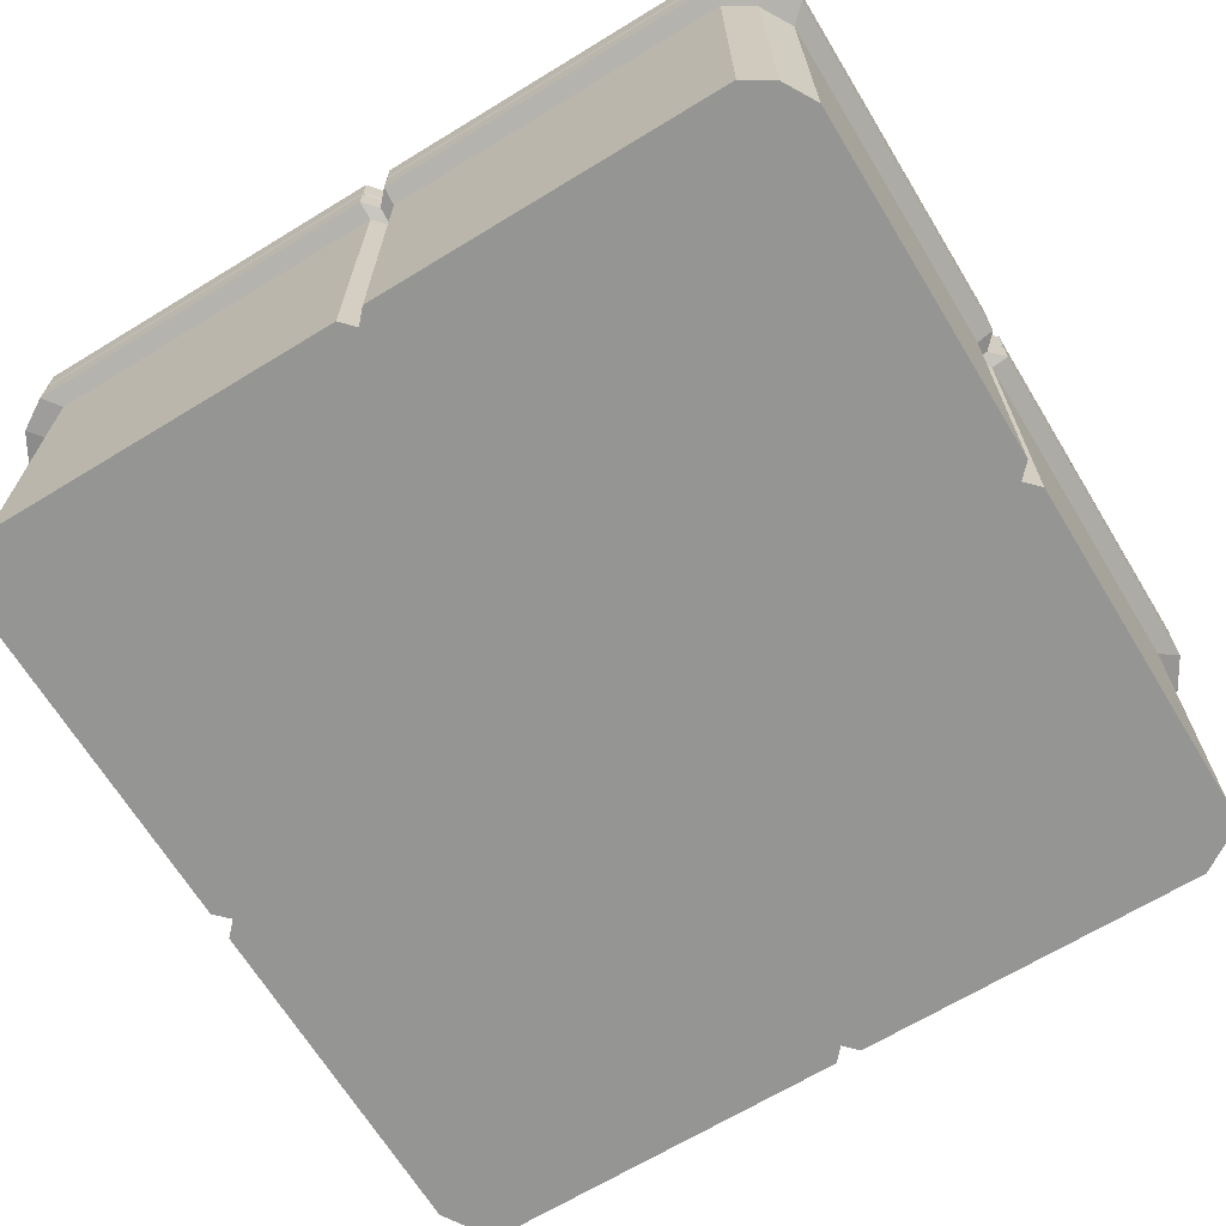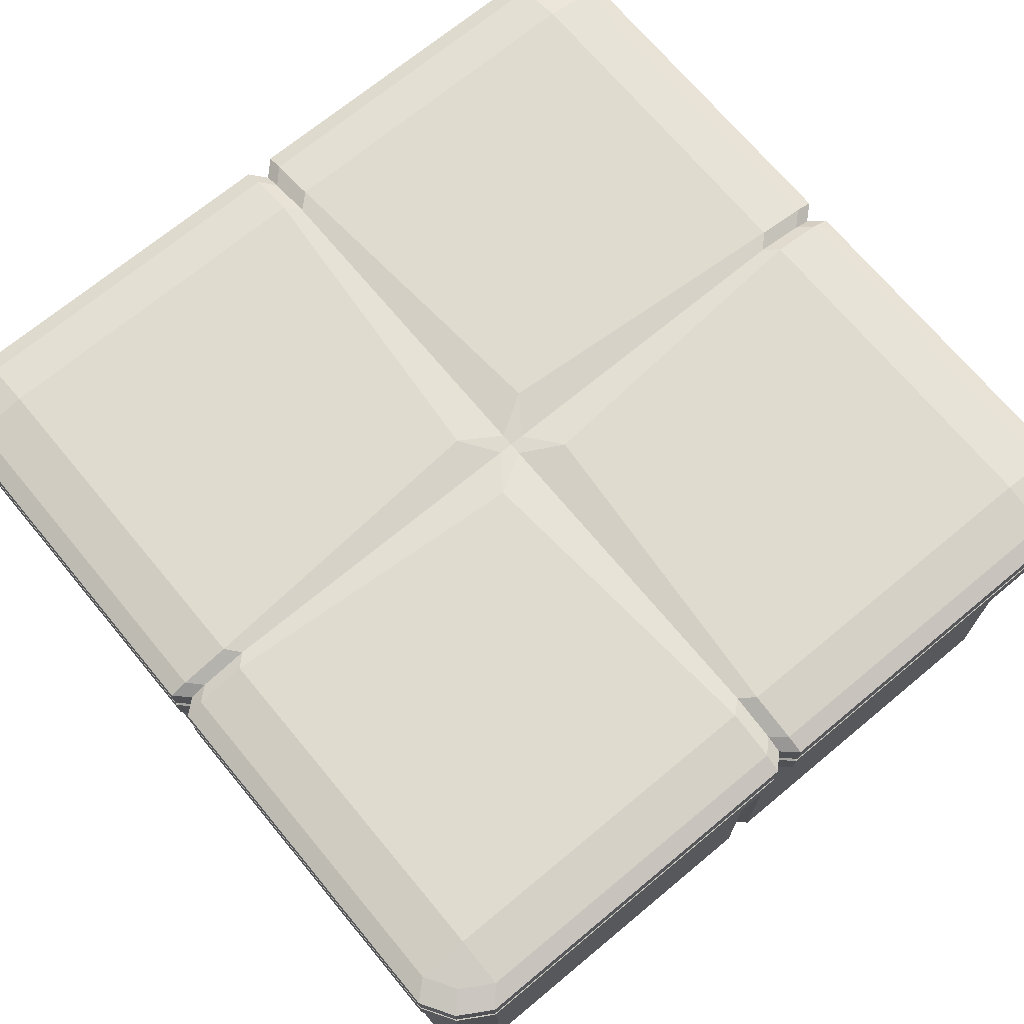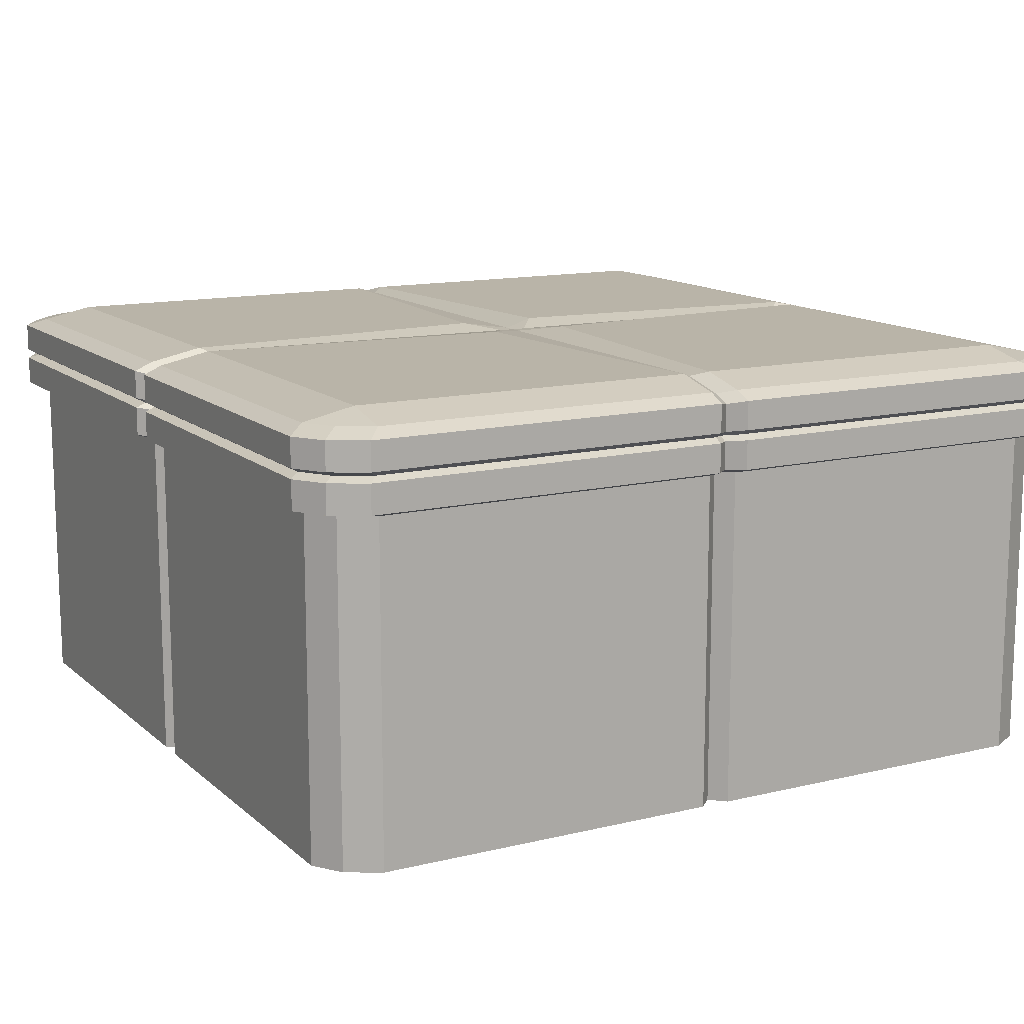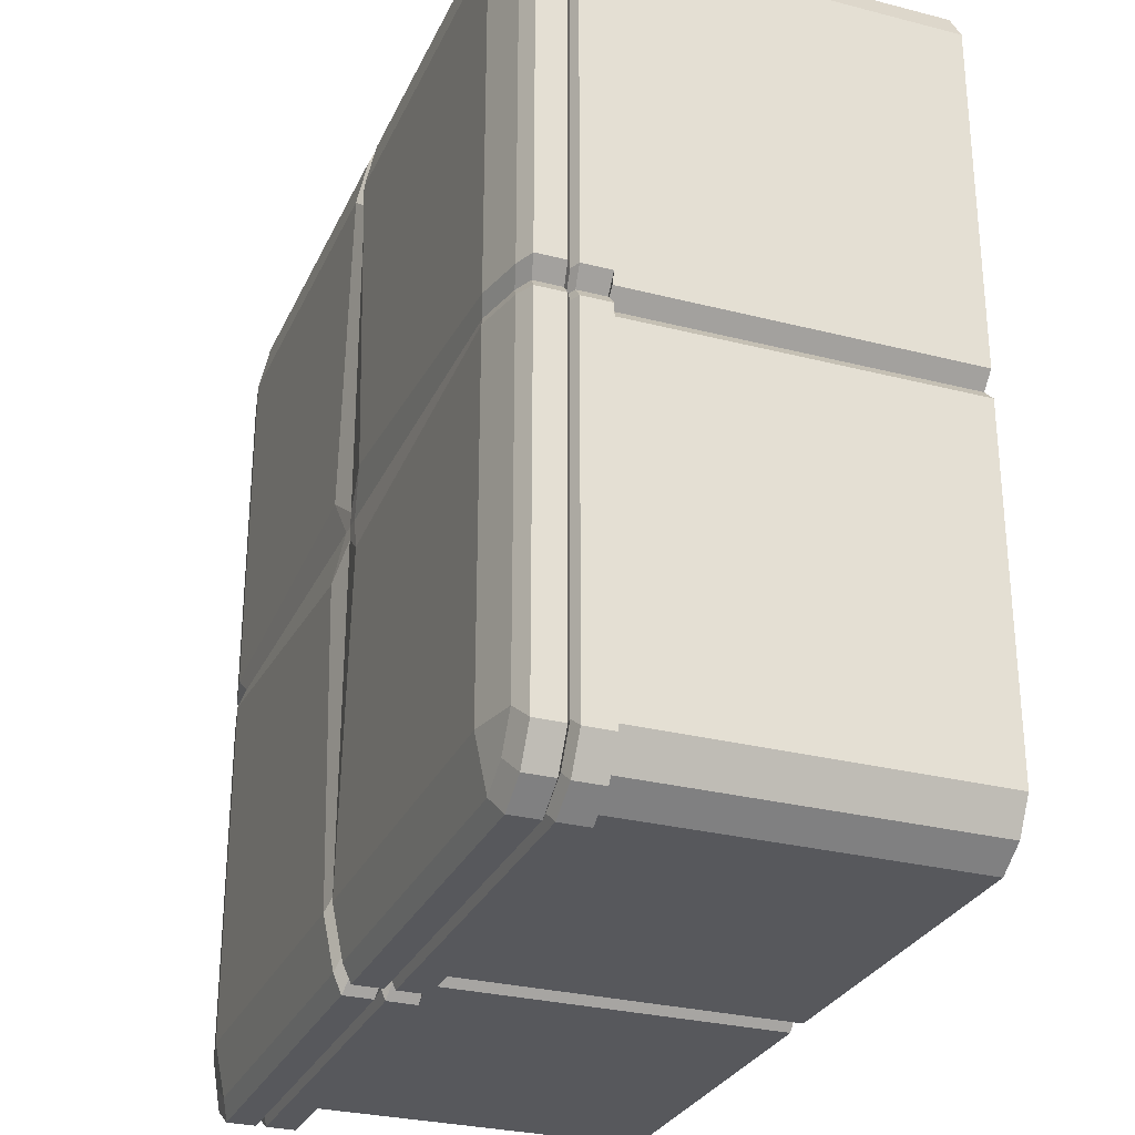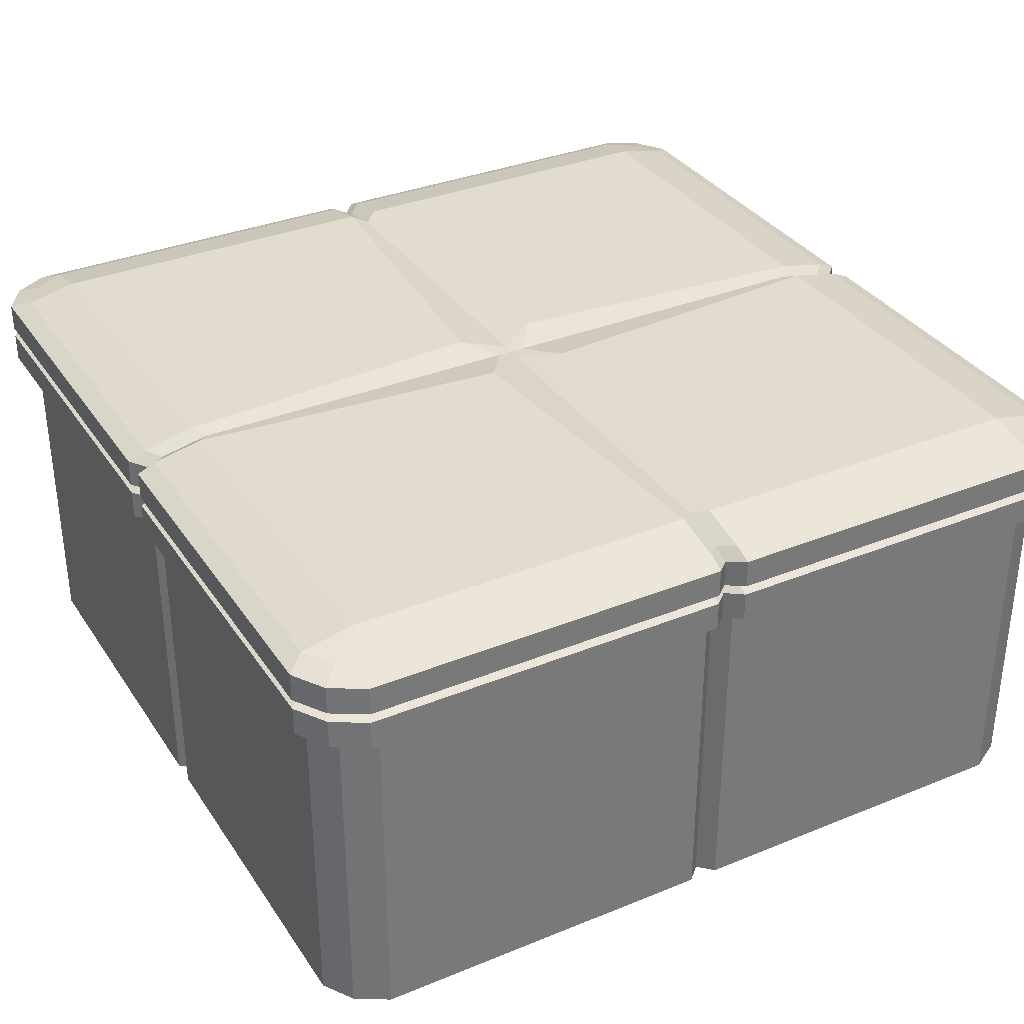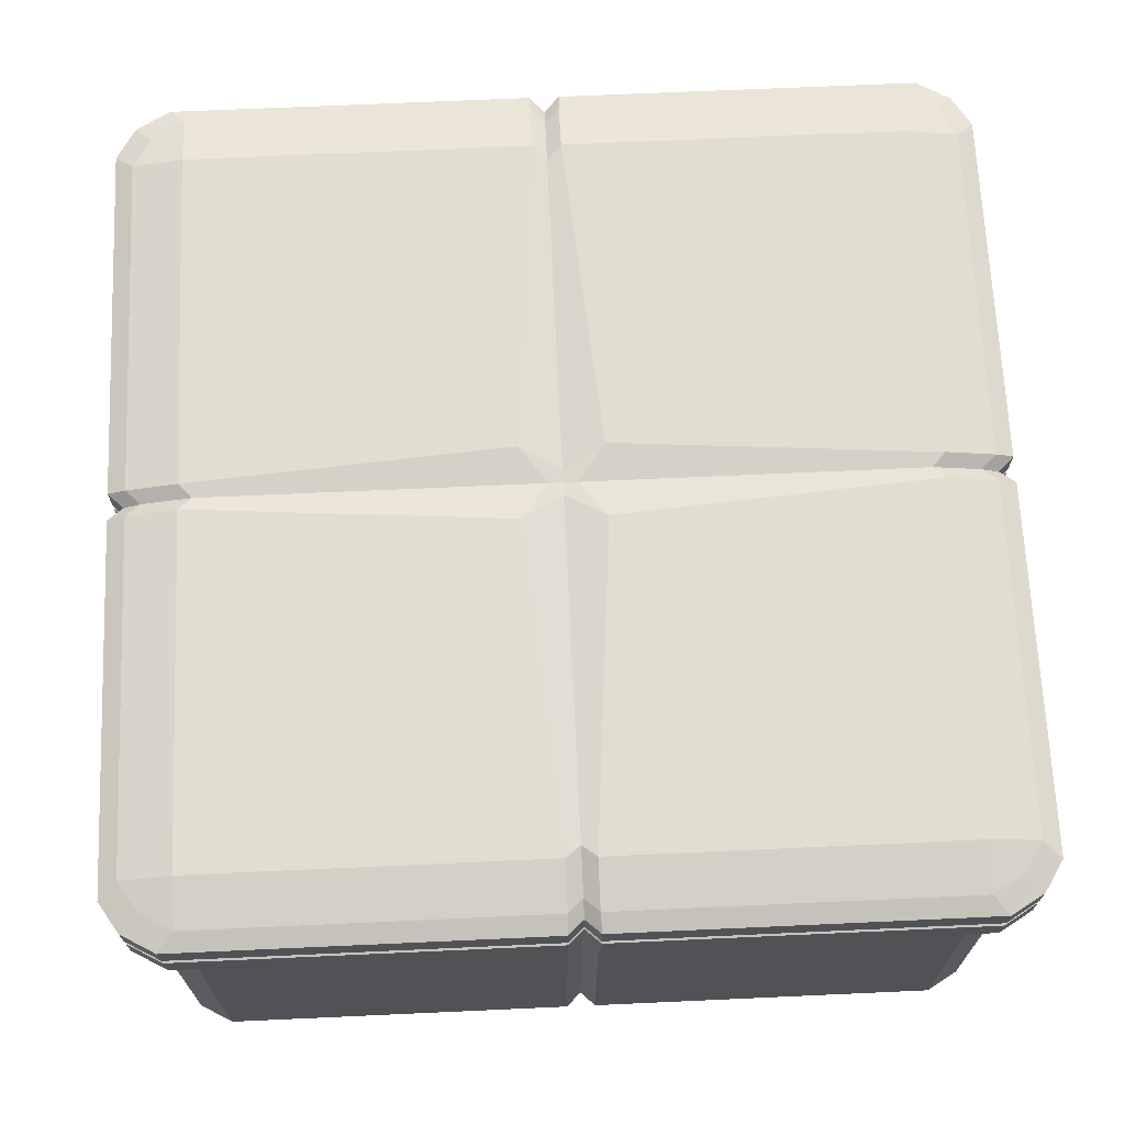
<metadata>
{"format":"obj","ext":"obj","renderer":"f3d","projection":"perspective","resolution":1024,"background":"white","views":[{"elev":-67.3,"azim":-148.6,"up":"+Y"},{"elev":70.3,"azim":50.3,"up":"+Y"},{"elev":13.1,"azim":-119.0,"up":"+Y"},{"elev":-28.8,"azim":-111.0,"up":"+Z"},{"elev":34.0,"azim":61.1,"up":"+Y"},{"elev":68.4,"azim":-92.6,"up":"+Y"}]}
</metadata>
<code>
v -2.444 0 -0.0564
v -0.05641 0 -0.0564
v -2.444 1.25 -0.0564
v -0.05641 1.25 -0.0564
v -2.444 1.25 -2.444
v -0.05641 1.25 -2.444
v -2.444 0 -2.444
v -0.05641 0 -2.444
v -2.444 1.008 -2.444
v -2.444 1.008 -0.0564
v -0.05641 1.008 -0.0564
v -0.05641 1.008 -2.444
v -0.0043 1.025 -0.004295
v -2.496 1.025 -0.004295
v -2.496 1.025 -2.496
v -0.0043 1.025 -2.496
v -0.0043 1.112 -0.004295
v -2.496 1.112 -0.004295
v -2.496 1.112 -2.496
v -0.0043 1.112 -2.496
v -0.0043 1.141 -0.004295
v -2.496 1.141 -0.004295
v -2.496 1.141 -2.496
v -0.0043 1.141 -2.496
v -2.468 1.124 -2.468
v -2.468 1.124 -0.03248
v -0.03247 1.124 -0.03248
v -0.03247 1.124 -2.468
v -0.0043 1.226 -0.004295
v -2.496 1.226 -0.004295
v -2.496 1.226 -2.496
v -0.0043 1.226 -2.496
v -0.1487 1.008 -2.5
v -0.1006 1.025 -2.555
v -0.1006 1.112 -2.555
v -0.1266 1.124 -2.525
v -0.1006 1.141 -2.555
v -0.1006 1.226 -2.555
v -0.1487 1.25 -2.5
v -0.1487 1.25 0
v -0.1006 1.226 0.05457
v -0.1006 1.141 0.05457
v -0.1266 1.124 0.02506
v -0.1006 1.112 0.05457
v -0.1006 1.025 0.05457
v -0.1487 1.008 0
v -0.1487 0 0
v -0.1487 0 -2.5
v -2.356 1.008 -2.5
v -2.404 1.025 -2.555
v -2.404 1.112 -2.555
v -2.378 1.124 -2.525
v -2.404 1.141 -2.555
v -2.404 1.226 -2.555
v -2.356 1.25 -2.5
v -2.356 1.25 0
v -2.404 1.226 0.05457
v -2.404 1.141 0.05457
v -2.378 1.124 0.02506
v -2.404 1.112 0.05457
v -2.404 1.025 0.05457
v -2.356 1.008 0
v -2.356 0 0
v -2.356 0 -2.5
v -0.1487 0 -0.1513
v -2.356 0 -0.1513
v -2.5 0 -0.1513
v -2.5 1.008 -0.1513
v -2.555 1.025 -0.1033
v -2.555 1.112 -0.1033
v -2.525 1.124 -0.1293
v -2.555 1.141 -0.1033
v -2.555 1.226 -0.1033
v -2.5 1.25 -0.1513
v -2.356 1.282 -0.1513
v -0.1487 1.282 -0.1513
v -1e-06 1.25 -0.1513
v 0.05457 1.226 -0.1033
v 0.05457 1.141 -0.1033
v 0.02506 1.124 -0.1293
v 0.05457 1.112 -0.1033
v 0.05457 1.025 -0.1033
v -1e-06 1.008 -0.1513
v -1e-06 0 -0.1513
v -1e-06 1.008 -2.345
v 0.05457 1.025 -2.393
v 0.05457 1.112 -2.393
v 0.02506 1.124 -2.367
v 0.05457 1.141 -2.393
v 0.05457 1.226 -2.393
v -1e-06 1.25 -2.345
v -0.1487 1.282 -2.345
v -2.356 1.282 -2.345
v -2.5 1.25 -2.345
v -2.555 1.226 -2.393
v -2.555 1.141 -2.393
v -2.525 1.124 -2.367
v -2.555 1.112 -2.393
v -2.555 1.025 -2.393
v -2.5 1.008 -2.345
v -2.5 0 -2.345
v -2.356 0 -2.345
v -0.1487 0 -2.345
v -1e-06 0 -2.345
v -2.356 0 -1.248
v -2.457 0 -1.248
v -2.457 1.006 -1.248
v -2.51 1.023 -1.248
v -2.51 1.105 -1.248
v -2.481 1.117 -1.248
v -2.51 1.133 -1.248
v -2.51 1.214 -1.248
v -2.457 1.237 -1.248
v -2.318 1.267 -1.248
v -0.1864 1.267 -1.248
v -0.04277 1.237 -1.248
v 0.009929 1.214 -1.248
v 0.009929 1.133 -1.248
v -0.01857 1.117 -1.248
v 0.009929 1.105 -1.248
v 0.009929 1.023 -1.248
v -0.04277 1.006 -1.248
v -0.04277 0 -1.248
v -0.1487 0 -1.248
v -1.252 1.006 -2.457
v -1.252 1.023 -2.51
v -1.252 1.105 -2.51
v -1.252 1.117 -2.481
v -1.252 1.133 -2.51
v -1.252 1.214 -2.51
v -1.252 1.237 -2.457
v -1.252 1.267 -2.308
v -1.252 1.267 -1.248
v -1.252 1.267 -0.1889
v -1.252 1.237 -0.04277
v -1.252 1.214 0.009926
v -1.252 1.133 0.009926
v -1.252 1.117 -0.01856
v -1.252 1.105 0.009926
v -1.252 1.023 0.009926
v -1.252 1.006 -0.04277
v -1.252 0 -0.04277
v -1.252 0 -0.1513
v -1.252 0 -1.248
v -1.252 0 -2.345
v -1.252 0 -2.457
v -2.5 0 -1.204
v -2.5 1.008 -1.204
v -2.555 1.025 -1.202
v -2.555 1.112 -1.202
v -2.525 1.124 -1.203
v -2.555 1.141 -1.202
v -2.555 1.226 -1.202
v -2.5 1.25 -1.204
v -2.356 1.282 -1.204
v -1.252 1.267 -1.206
v -0.1487 1.282 -1.204
v -1e-06 1.25 -1.204
v 0.05457 1.226 -1.202
v 0.05457 1.141 -1.202
v 0.02506 1.124 -1.203
v 0.05457 1.112 -1.202
v 0.05457 1.025 -1.202
v -1e-06 1.008 -1.204
v -1e-06 0 -1.204
v -1e-06 0 -1.292
v -1e-06 1.008 -1.292
v 0.05457 1.025 -1.294
v 0.05457 1.112 -1.294
v 0.02506 1.124 -1.293
v 0.05457 1.141 -1.294
v 0.05457 1.226 -1.294
v -1e-06 1.25 -1.292
v -0.1487 1.282 -1.292
v -1.252 1.267 -1.291
v -2.356 1.282 -1.292
v -2.5 1.25 -1.292
v -2.555 1.226 -1.294
v -2.555 1.141 -1.294
v -2.525 1.124 -1.293
v -2.555 1.112 -1.294
v -2.555 1.025 -1.294
v -2.5 1.008 -1.292
v -2.5 0 -1.292
v -1.292 0 -2.5
v -1.292 1.008 -2.5
v -1.294 1.025 -2.555
v -1.294 1.112 -2.555
v -1.293 1.124 -2.525
v -1.294 1.141 -2.555
v -1.294 1.226 -2.555
v -1.292 1.25 -2.5
v -1.292 1.282 -2.345
v -1.365 1.282 -1.374
v -1.29 1.267 -1.248
v -1.365 1.282 -1.123
v -1.292 1.282 -0.1513
v -1.292 1.25 0
v -1.294 1.226 0.05456
v -1.294 1.141 0.05456
v -1.293 1.124 0.02506
v -1.294 1.112 0.05456
v -1.294 1.025 0.05456
v -1.292 1.008 0
v -1.292 0 0
v -1.213 0 0
v -1.213 1.008 0
v -1.211 1.025 0.05457
v -1.211 1.112 0.05457
v -1.212 1.124 0.02506
v -1.211 1.141 0.05457
v -1.211 1.226 0.05457
v -1.213 1.25 0
v -1.213 1.282 -0.1513
v -1.14 1.282 -1.123
v -1.214 1.267 -1.248
v -1.14 1.282 -1.374
v -1.213 1.282 -2.345
v -1.213 1.25 -2.5
v -1.211 1.226 -2.555
v -1.211 1.141 -2.555
v -1.212 1.124 -2.525
v -1.211 1.112 -2.555
v -1.211 1.025 -2.555
v -1.213 1.008 -2.5
v -1.213 0 -2.5
f 45 46 11 13
f 173 174 115 116
f 33 34 16 12
f 123 124 166
f 121 122 167 168
f 182 183 107 108
f 183 184 106 107
f 46 47 2 11
f 122 123 166 167
f 48 33 12 8
f 44 45 13 17
f 181 182 108 109
f 34 35 20 16
f 120 121 168 169
f 42 43 27 21
f 179 180 110 111
f 36 37 24 28
f 118 119 170 171
f 41 42 21 29
f 178 179 111 112
f 37 38 32 24
f 117 118 171 172
f 180 181 109 110
f 43 44 17 27
f 119 120 169 170
f 35 36 28 20
f 40 41 29 4
f 177 178 112 113
f 38 39 6 32
f 116 117 172 173
f 125 126 224 225
f 126 127 223 224
f 127 128 222 223
f 128 129 221 222
f 129 130 220 221
f 130 131 219 220
f 216 217 175 133
f 135 136 212 213
f 136 137 211 212
f 137 138 210 211
f 138 139 209 210
f 139 140 208 209
f 140 141 207 208
f 141 142 206 207
f 146 125 225 226
f 15 50 49 9
f 19 51 50 15
f 25 52 51 19
f 23 53 52 25
f 31 54 53 23
f 5 55 54 31
f 113 114 176 177
f 30 57 56 3
f 22 58 57 30
f 26 59 58 22
f 18 60 59 26
f 14 61 60 18
f 10 62 61 14
f 1 63 62 10
f 184 105 106
f 9 49 64 7
f 142 143 206
f 67 66 63 1
f 68 67 1 10
f 69 68 10 14
f 70 69 14 18
f 71 70 18 26
f 72 71 26 22
f 73 72 22 30
f 74 73 30 3
f 3 56 75 74
f 213 214 134 135
f 77 76 40 4
f 29 78 77 4
f 21 79 78 29
f 27 80 79 21
f 17 81 80 27
f 13 82 81 17
f 11 83 82 13
f 2 84 83 11
f 47 65 84 2
f 86 85 12 16
f 87 86 16 20
f 88 87 20 28
f 89 88 28 24
f 90 89 24 32
f 91 90 32 6
f 39 92 91 6
f 131 132 218 219
f 94 93 55 5
f 31 95 94 5
f 23 96 95 31
f 25 97 96 23
f 19 98 97 25
f 15 99 98 19
f 9 100 99 15
f 7 101 100 9
f 7 64 102 101
f 226 145 146
f 104 103 48 8
f 85 104 8 12
f 106 105 147
f 107 106 147 148
f 108 107 148 149
f 109 108 149 150
f 110 109 150 151
f 111 110 151 152
f 112 111 152 153
f 113 112 153 154
f 154 155 114 113
f 215 216 133 156
f 116 115 157 158
f 158 159 117 116
f 159 160 118 117
f 160 161 119 118
f 161 162 120 119
f 162 163 121 120
f 163 164 122 121
f 164 165 123 122
f 165 124 123
f 186 187 126 125
f 187 188 127 126
f 188 189 128 127
f 189 190 129 128
f 190 191 130 129
f 191 192 131 130
f 192 193 132 131
f 133 175 194 195
f 195 196 156 133
f 135 134 197 198
f 198 199 136 135
f 199 200 137 136
f 200 201 138 137
f 201 202 139 138
f 202 203 140 139
f 203 204 141 140
f 204 205 142 141
f 205 143 142
f 146 145 185
f 185 186 125 146
f 147 105 66 67
f 148 147 67 68
f 149 148 68 69
f 150 149 69 70
f 151 150 70 71
f 152 151 71 72
f 153 152 72 73
f 154 153 73 74
f 74 75 155 154
f 134 156 196 197
f 214 215 156 134
f 158 157 76 77
f 77 78 159 158
f 78 79 160 159
f 79 80 161 160
f 80 81 162 161
f 81 82 163 162
f 82 83 164 163
f 83 84 165 164
f 84 65 124 165
f 167 166 104 85
f 168 167 85 86
f 169 168 86 87
f 170 169 87 88
f 171 170 88 89
f 172 171 89 90
f 173 172 90 91
f 91 92 174 173
f 217 218 132 175
f 193 194 175 132
f 177 176 93 94
f 94 95 178 177
f 95 96 179 178
f 96 97 180 179
f 97 98 181 180
f 98 99 182 181
f 99 100 183 182
f 100 101 184 183
f 101 102 105 184
f 166 124 103 104
f 145 144 105 102
f 185 145 102 64
f 64 49 186 185
f 49 50 187 186
f 50 51 188 187
f 51 52 189 188
f 52 53 190 189
f 53 54 191 190
f 54 55 192 191
f 55 93 193 192
f 176 194 193 93
f 195 194 176 114
f 155 196 195 114
f 197 196 155 75
f 198 197 75 56
f 56 57 199 198
f 57 58 200 199
f 58 59 201 200
f 59 60 202 201
f 60 61 203 202
f 61 62 204 203
f 62 63 205 204
f 63 66 143 205
f 105 144 143 66
f 207 206 47 46
f 208 207 46 45
f 209 208 45 44
f 210 209 44 43
f 211 210 43 42
f 212 211 42 41
f 213 212 41 40
f 76 214 213 40
f 157 215 214 76
f 115 216 215 157
f 174 217 216 115
f 92 218 217 174
f 219 218 92 39
f 220 219 39 38
f 221 220 38 37
f 222 221 37 36
f 223 222 36 35
f 224 223 35 34
f 225 224 34 33
f 226 225 33 48
f 103 145 226 48
f 124 144 145 103
f 65 143 144 124
f 206 143 65 47

</code>
